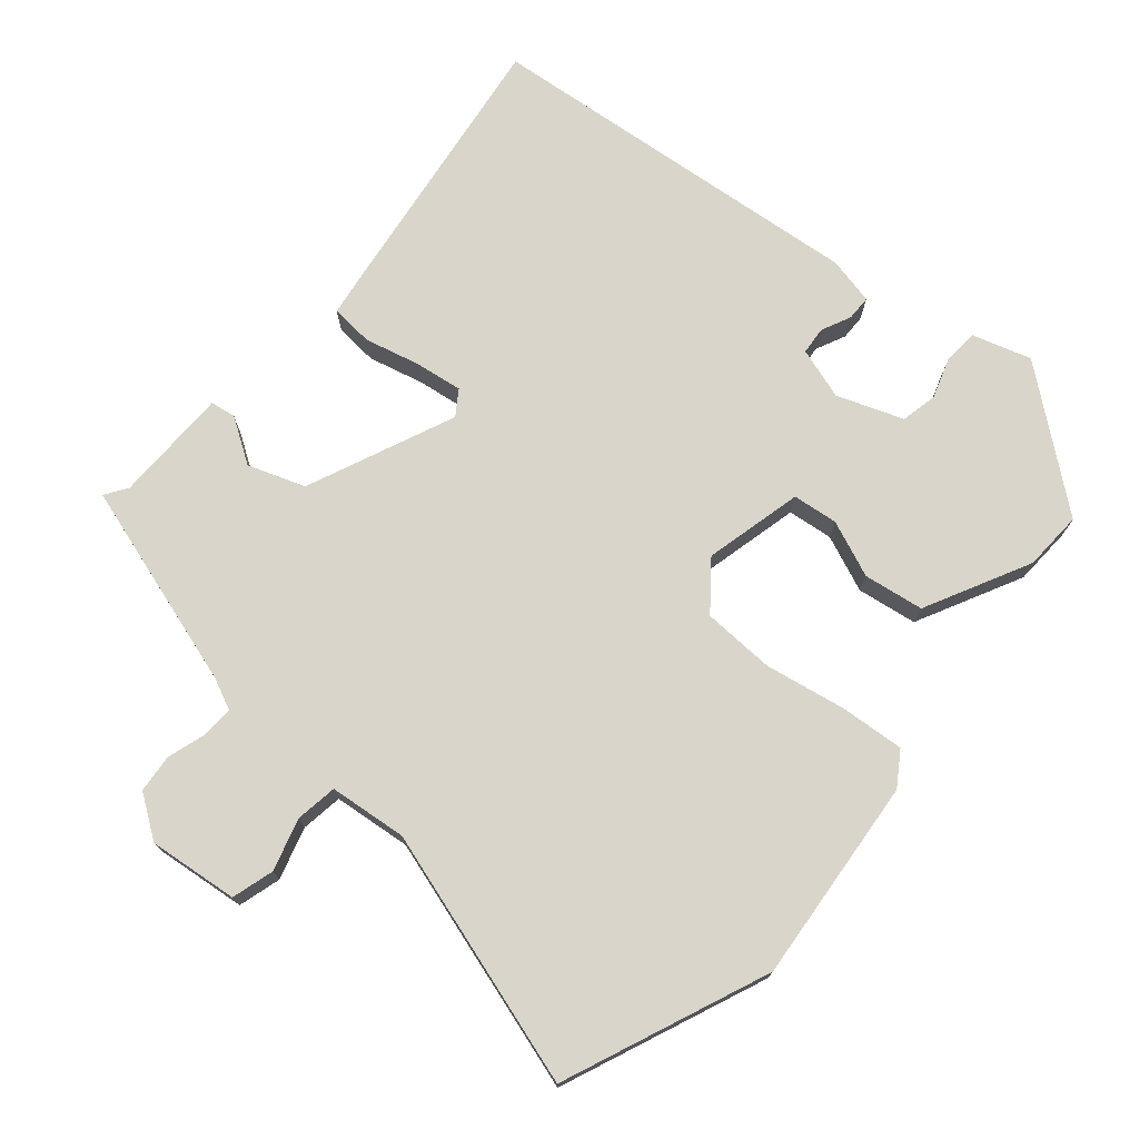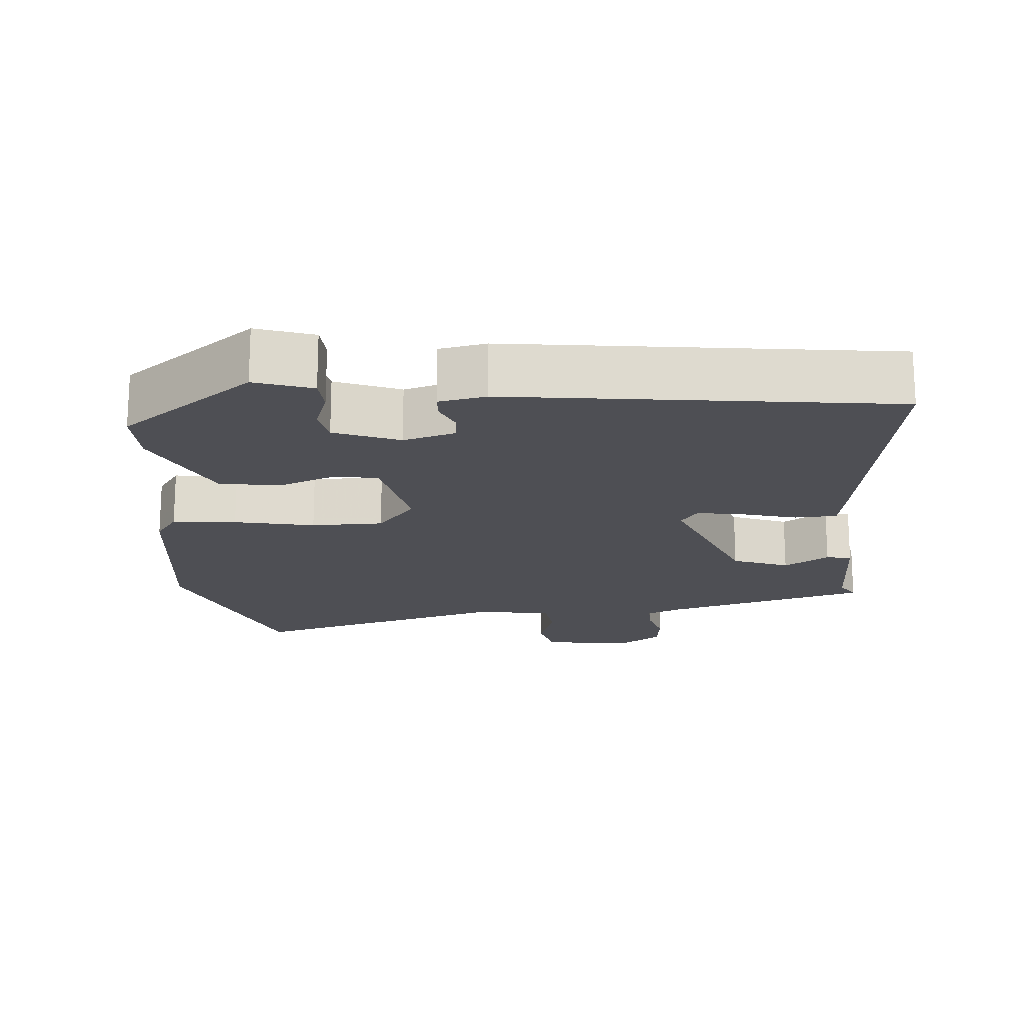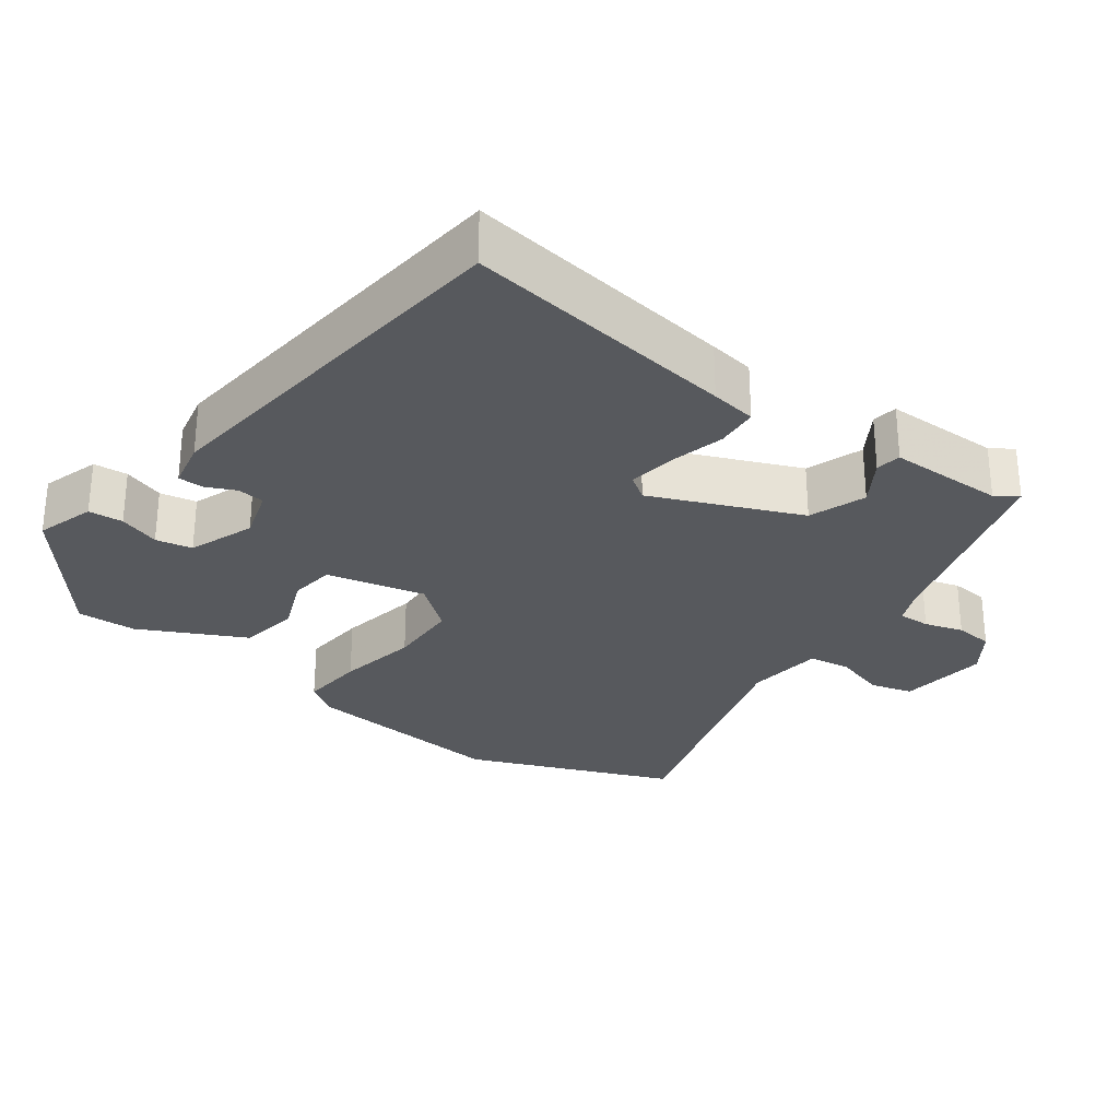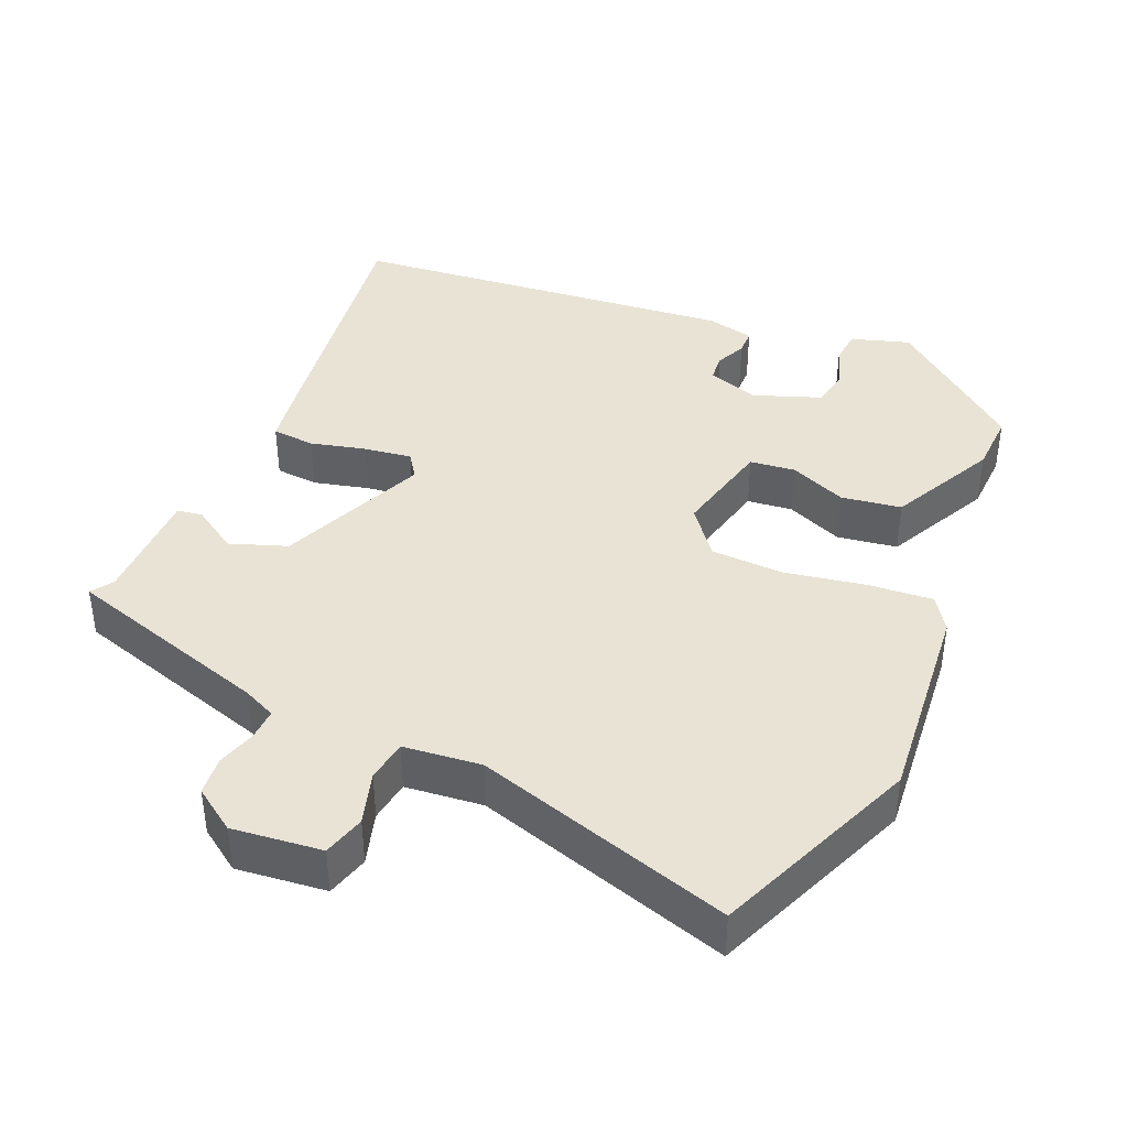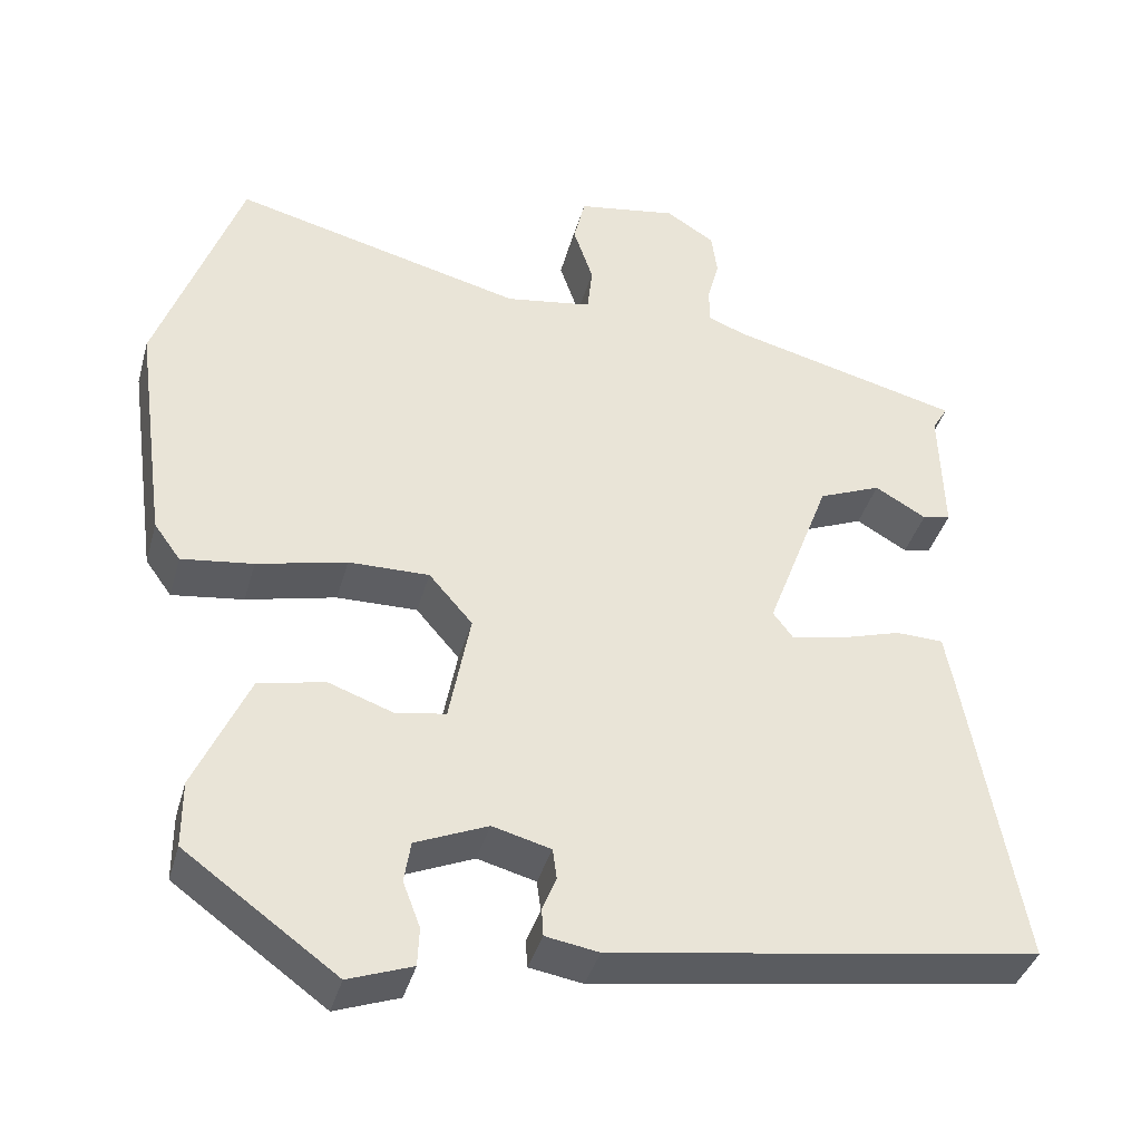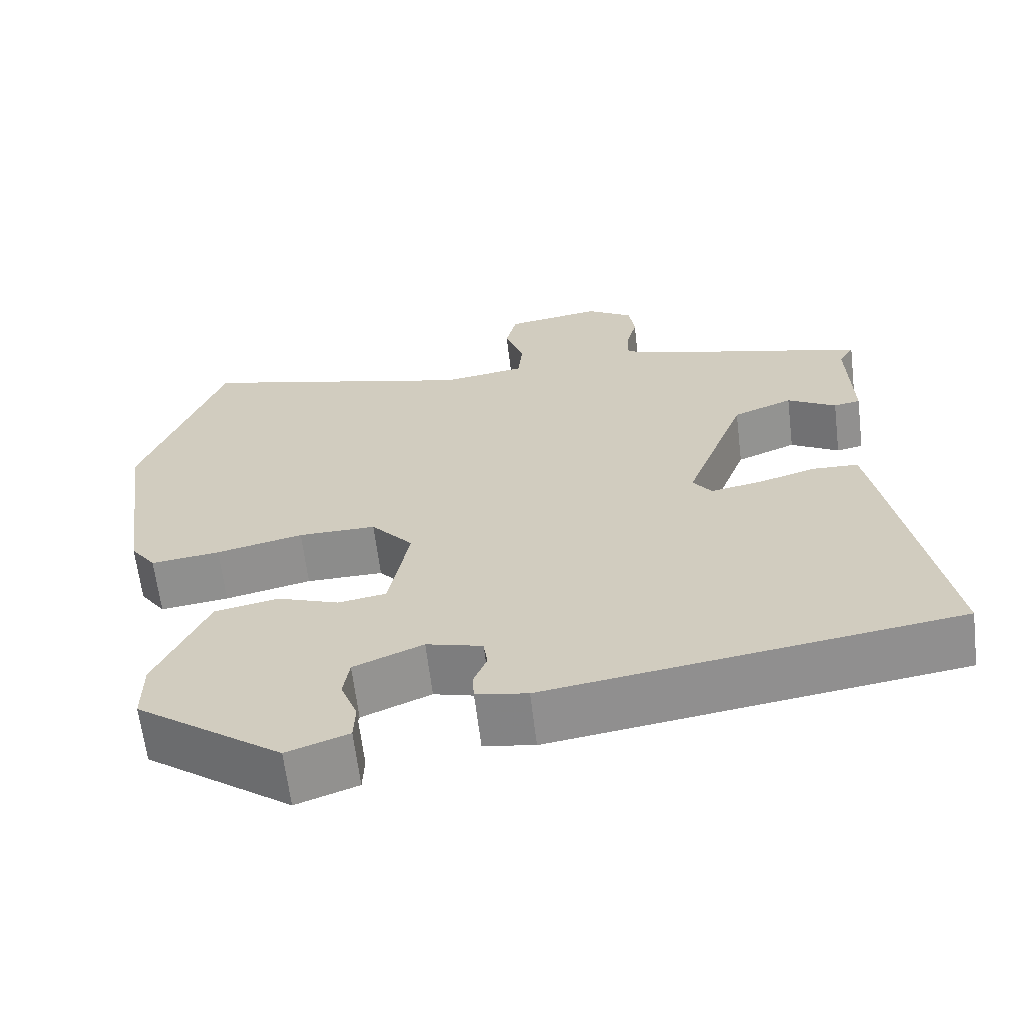
<metadata>
{"format":"obj","ext":"obj","renderer":"f3d","projection":"perspective","resolution":1024,"background":"white","views":[{"elev":74.2,"azim":43.1,"up":"+Y"},{"elev":-18.4,"azim":-174.4,"up":"+Y"},{"elev":-29.0,"azim":-124.1,"up":"+Y"},{"elev":41.0,"azim":25.8,"up":"+Y"},{"elev":-38.5,"azim":164.9,"up":"+Z"},{"elev":-64.0,"azim":-173.1,"up":"+Z"}]}
</metadata>
<code>
v 0.467 0.07 0.592
v 0.569 0.07 0.309
v 0.531 0.07 0.031
v 0.499 0.07 -0.013
v 0.412 0.07 -0.002
v 0.303 0.07 0.023
v 0.205 0.07 0.024
v 0.152 0.07 -0.037
v 0.178 0.07 -0.172
v 0.239 0.07 -0.182
v 0.317 0.07 -0.154
v 0.398 0.07 -0.17
v 0.464 0.07 -0.316
v 0.464 0.07 -0.397
v 0.279 0.07 -0.531
v 0.201 0.07 -0.503
v 0.199 0.07 -0.456
v 0.22 0.07 -0.401
v 0.212 0.07 -0.351
v 0.124 0.07 -0.314
v 0.053 0.07 -0.333
v 0.048 0.07 -0.37
v 0.065 0.07 -0.411
v 0.063 0.07 -0.445
v -0.002 0.07 -0.456
v -0.523 0.07 -0.379
v -0.456 0.07 -0.009
v -0.444 0.07 0.053
v -0.386 0.07 0.055
v -0.312 0.07 0.033
v -0.248 0.07 0.021
v -0.224 0.07 0.053
v -0.301 0.07 0.257
v -0.377 0.07 0.288
v -0.439 0.07 0.252
v -0.473 0.07 0.259
v -0.468 0.07 0.416
v -0.487 0.07 0.447
v -0.205 0.07 0.519
v -0.16 0.07 0.537
v -0.16 0.07 0.58
v -0.174 0.07 0.633
v -0.167 0.07 0.685
v -0.108 0.07 0.722
v 0.013 0.07 0.703
v 0.027 0.07 0.645
v 0.003 0.07 0.575
v 0.009 0.07 0.518
v 0.114 0.07 0.502
v 0.467 0 0.592
v 0.569 0 0.309
v 0.531 0 0.031
v 0.499 0 -0.013
v 0.412 0 -0.002
v 0.303 0 0.023
v 0.205 0 0.024
v 0.152 0 -0.037
v 0.178 0 -0.172
v 0.239 0 -0.182
v 0.317 0 -0.154
v 0.398 0 -0.17
v 0.464 0 -0.316
v 0.464 0 -0.397
v 0.279 0 -0.531
v 0.201 0 -0.503
v 0.199 0 -0.456
v 0.22 0 -0.401
v 0.212 0 -0.351
v 0.124 0 -0.314
v 0.053 0 -0.333
v 0.048 0 -0.37
v 0.065 0 -0.411
v 0.063 0 -0.445
v -0.002 0 -0.456
v -0.523 0 -0.379
v -0.456 0 -0.009
v -0.444 0 0.053
v -0.386 0 0.055
v -0.312 0 0.033
v -0.248 0 0.021
v -0.224 0 0.053
v -0.301 0 0.257
v -0.377 0 0.288
v -0.439 0 0.252
v -0.473 0 0.259
v -0.468 0 0.416
v -0.487 0 0.447
v -0.205 0 0.519
v -0.16 0 0.537
v -0.16 0 0.58
v -0.174 0 0.633
v -0.167 0 0.685
v -0.108 0 0.722
v 0.013 0 0.703
v 0.027 0 0.645
v 0.003 0 0.575
v 0.009 0 0.518
v 0.114 0 0.502
f 45 46 47
f 44 45 47
f 43 44 47
f 42 43 47
f 41 42 47
f 40 41 47 48
f 39 40 48 49
f 37 38 39 49
f 34 35 36 37
f 33 34 37 49
f 28 29 30
f 27 28 30
f 26 27 30
f 25 26 30
f 24 25 30
f 23 24 30
f 22 23 30
f 21 22 30 31
f 20 21 31 32
f 16 17 18
f 15 16 18
f 14 15 18
f 13 14 18
f 12 13 18
f 11 12 18
f 10 11 18 19
f 9 10 19 20
f 4 5 6
f 3 4 6
f 2 3 6
f 1 2 6
f 49 1 6
f 33 49 6
f 20 32 33
f 9 20 33
f 8 9 33
f 7 8 33
f 6 7 33
f 96 95 94
f 96 94 93
f 96 93 92
f 96 92 91
f 96 91 90
f 97 96 90 89
f 98 97 89 88
f 98 88 87 86
f 86 85 84 83
f 98 86 83 82
f 79 78 77
f 79 77 76
f 79 76 75
f 79 75 74
f 79 74 73
f 79 73 72
f 79 72 71
f 80 79 71 70
f 81 80 70 69
f 67 66 65
f 67 65 64
f 67 64 63
f 67 63 62
f 67 62 61
f 67 61 60
f 68 67 60 59
f 69 68 59 58
f 55 54 53
f 55 53 52
f 55 52 51
f 55 51 50
f 55 50 98
f 55 98 82
f 82 81 69
f 82 69 58
f 82 58 57
f 82 57 56
f 82 56 55
f 1 50 51 2
f 2 51 52 3
f 3 52 53 4
f 4 53 54 5
f 5 54 55 6
f 6 55 56 7
f 7 56 57 8
f 8 57 58 9
f 9 58 59 10
f 10 59 60 11
f 11 60 61 12
f 12 61 62 13
f 13 62 63 14
f 14 63 64 15
f 15 64 65 16
f 16 65 66 17
f 17 66 67 18
f 18 67 68 19
f 19 68 69 20
f 20 69 70 21
f 21 70 71 22
f 22 71 72 23
f 23 72 73 24
f 24 73 74 25
f 25 74 75 26
f 26 75 76 27
f 27 76 77 28
f 28 77 78 29
f 29 78 79 30
f 30 79 80 31
f 31 80 81 32
f 32 81 82 33
f 33 82 83 34
f 34 83 84 35
f 35 84 85 36
f 36 85 86 37
f 37 86 87 38
f 38 87 88 39
f 39 88 89 40
f 40 89 90 41
f 41 90 91 42
f 42 91 92 43
f 43 92 93 44
f 44 93 94 45
f 45 94 95 46
f 46 95 96 47
f 47 96 97 48
f 48 97 98 49
f 49 98 50 1

</code>
